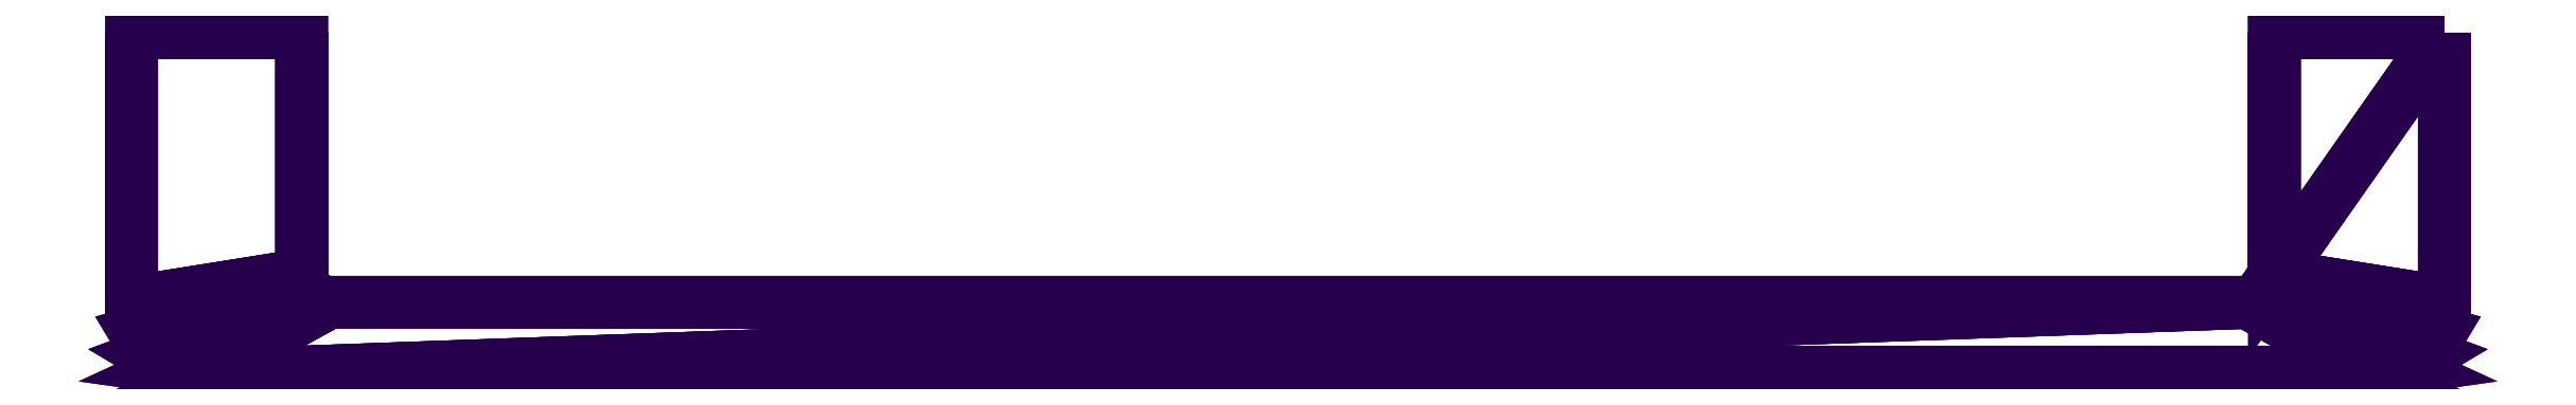
<metadata>
{"format":"dxf","ext":"dxf","renderer":"ezdxf+matplotlib","layout":"modelspace","background":"white","min_lineweight":24,"dpi":150}
</metadata>
<code>
0
SECTION
2
ENTITIES
0
POLYLINE
8
METAL
66
     1
10
0
20
0
30
0
70
    64
71
   112
72
    51
0
VERTEX
8
METAL
10
84.89
20
-7.1e-15
30
5.138
70
   192
0
VERTEX
8
METAL
10
84.89
20
-19.86
30
-5
70
   192
0
VERTEX
8
METAL
10
84.56
20
-22.1
30
5.091
70
   192
0
VERTEX
8
METAL
10
84.56
20
-22.1
30
-4.953
70
   192
0
VERTEX
8
METAL
10
83.59
20
-23.71
30
4.951
70
   192
0
VERTEX
8
METAL
10
83.59
20
-23.71
30
-4.813
70
   192
0
VERTEX
8
METAL
10
81.98
20
-24.67
30
4.718
70
   192
0
VERTEX
8
METAL
10
81.98
20
-24.67
30
-4.579
70
   192
0
VERTEX
8
METAL
10
79.71
20
-25
30
-4.252
70
   192
0
VERTEX
8
METAL
10
72.4
20
-7.1e-15
30
3.333
70
   192
0
VERTEX
8
METAL
10
72.4
20
-25
30
3.333
70
   192
0
VERTEX
8
METAL
10
72.4
20
-17.86
30
3.333
70
   192
0
VERTEX
8
METAL
10
72.4
20
-7.1e-15
30
-3.195
70
   192
0
VERTEX
8
METAL
10
72.27
20
-18.73
30
3.333
70
   192
0
VERTEX
8
METAL
10
71.9
20
-19.36
30
3.333
70
   192
0
VERTEX
8
METAL
10
71.27
20
-19.73
30
3.333
70
   192
0
VERTEX
8
METAL
10
70.4
20
-19.86
30
3.333
70
   192
0
VERTEX
8
METAL
10
-71.38
20
-19.73
30
3.333
70
   192
0
VERTEX
8
METAL
10
-71.38
20
-19.73
30
-3.195
70
   192
0
VERTEX
8
METAL
10
-72.01
20
-19.36
30
3.333
70
   192
0
VERTEX
8
METAL
10
-72.01
20
-19.36
30
-3.195
70
   192
0
VERTEX
8
METAL
10
-72.38
20
-18.73
30
3.333
70
   192
0
VERTEX
8
METAL
10
-72.38
20
-18.73
30
-3.195
70
   192
0
VERTEX
8
METAL
10
-72.51
20
-7.1e-15
30
3.333
70
   192
0
VERTEX
8
METAL
10
-72.51
20
-17.86
30
-3.195
70
   192
0
VERTEX
8
METAL
10
-72.51
20
-7.1e-15
30
-3.195
70
   192
0
VERTEX
8
METAL
10
-79.83
20
-25
30
-4.252
70
   192
0
VERTEX
8
METAL
10
-82.09
20
-24.67
30
-4.579
70
   192
0
VERTEX
8
METAL
10
-83.71
20
-23.71
30
-4.813
70
   192
0
VERTEX
8
METAL
10
-84.68
20
-22.1
30
-4.953
70
   192
0
VERTEX
8
METAL
10
-85
20
-7.1e-15
30
5.138
70
   192
0
VERTEX
8
METAL
10
-85
20
0
30
-5
70
   192
0
VERTEX
8
METAL
10
-85
20
-19.86
30
-5
70
   192
0
VERTEX
8
METAL
10
-85
20
-19.86
30
-5
70
   192
0
VERTEX
8
METAL
10
-85
20
0
30
-5
70
   192
0
VERTEX
8
METAL
10
-85
20
0
30
-5
70
   192
0
VERTEX
8
METAL
10
-85
20
-19.86
30
5.138
70
   192
0
VERTEX
8
METAL
10
-85
20
-19.86
30
5.138
70
   192
0
VERTEX
8
METAL
10
-85
20
-7.1e-15
30
5.138
70
   192
0
VERTEX
8
METAL
10
-85
20
-7.1e-15
30
5.138
70
   192
0
VERTEX
8
METAL
10
-84.68
20
-22.1
30
-4.953
70
   192
0
VERTEX
8
METAL
10
-84.68
20
-22.1
30
5.091
70
   192
0
VERTEX
8
METAL
10
-84.68
20
-22.1
30
5.091
70
   192
0
VERTEX
8
METAL
10
-83.71
20
-23.71
30
-4.813
70
   192
0
VERTEX
8
METAL
10
-83.71
20
-23.71
30
4.951
70
   192
0
VERTEX
8
METAL
10
-83.71
20
-23.71
30
4.951
70
   192
0
VERTEX
8
METAL
10
-82.09
20
-24.67
30
-4.579
70
   192
0
VERTEX
8
METAL
10
-82.09
20
-24.67
30
4.718
70
   192
0
VERTEX
8
METAL
10
-82.09
20
-24.67
30
4.718
70
   192
0
VERTEX
8
METAL
10
-79.83
20
-25
30
-4.252
70
   192
0
VERTEX
8
METAL
10
-79.83
20
-25
30
4.39
70
   192
0
VERTEX
8
METAL
10
-79.83
20
-25
30
4.39
70
   192
0
VERTEX
8
METAL
10
-72.51
20
-7.1e-15
30
-3.195
70
   192
0
VERTEX
8
METAL
10
-72.51
20
-7.1e-15
30
-3.195
70
   192
0
VERTEX
8
METAL
10
-72.51
20
-17.86
30
-3.195
70
   192
0
VERTEX
8
METAL
10
-72.51
20
-25
30
-3.195
70
   192
0
VERTEX
8
METAL
10
-72.51
20
-25
30
-3.195
70
   192
0
VERTEX
8
METAL
10
-72.51
20
-17.86
30
3.333
70
   192
0
VERTEX
8
METAL
10
-72.51
20
-17.86
30
3.333
70
   192
0
VERTEX
8
METAL
10
-72.51
20
-25
30
3.333
70
   192
0
VERTEX
8
METAL
10
-72.51
20
-25
30
3.333
70
   192
0
VERTEX
8
METAL
10
-72.51
20
-7.1e-15
30
3.333
70
   192
0
VERTEX
8
METAL
10
-72.51
20
-7.1e-15
30
3.333
70
   192
0
VERTEX
8
METAL
10
-72.38
20
-18.73
30
-3.195
70
   192
0
VERTEX
8
METAL
10
-72.38
20
-18.73
30
3.333
70
   192
0
VERTEX
8
METAL
10
-72.01
20
-19.36
30
-3.195
70
   192
0
VERTEX
8
METAL
10
-72.01
20
-19.36
30
3.333
70
   192
0
VERTEX
8
METAL
10
-71.38
20
-19.73
30
-3.195
70
   192
0
VERTEX
8
METAL
10
-71.38
20
-19.73
30
3.333
70
   192
0
VERTEX
8
METAL
10
-70.51
20
-19.86
30
-3.195
70
   192
0
VERTEX
8
METAL
10
-70.51
20
-19.86
30
-3.195
70
   192
0
VERTEX
8
METAL
10
-70.51
20
-19.86
30
3.333
70
   192
0
VERTEX
8
METAL
10
-70.51
20
-19.86
30
3.333
70
   192
0
VERTEX
8
METAL
10
70.4
20
-19.86
30
-3.195
70
   192
0
VERTEX
8
METAL
10
70.4
20
-19.86
30
-3.195
70
   192
0
VERTEX
8
METAL
10
70.4
20
-19.86
30
3.333
70
   192
0
VERTEX
8
METAL
10
71.27
20
-19.73
30
-3.195
70
   192
0
VERTEX
8
METAL
10
71.27
20
-19.73
30
-3.195
70
   192
0
VERTEX
8
METAL
10
71.27
20
-19.73
30
3.333
70
   192
0
VERTEX
8
METAL
10
71.9
20
-19.36
30
-3.195
70
   192
0
VERTEX
8
METAL
10
71.9
20
-19.36
30
-3.195
70
   192
0
VERTEX
8
METAL
10
71.9
20
-19.36
30
3.333
70
   192
0
VERTEX
8
METAL
10
72.27
20
-18.73
30
-3.195
70
   192
0
VERTEX
8
METAL
10
72.27
20
-18.73
30
-3.195
70
   192
0
VERTEX
8
METAL
10
72.27
20
-18.73
30
3.333
70
   192
0
VERTEX
8
METAL
10
72.4
20
-7.1e-15
30
-3.195
70
   192
0
VERTEX
8
METAL
10
72.4
20
-7.1e-15
30
-3.195
70
   192
0
VERTEX
8
METAL
10
72.4
20
-17.86
30
-3.195
70
   192
0
VERTEX
8
METAL
10
72.4
20
-17.86
30
-3.195
70
   192
0
VERTEX
8
METAL
10
72.4
20
-25
30
-3.195
70
   192
0
VERTEX
8
METAL
10
72.4
20
-25
30
-3.195
70
   192
0
VERTEX
8
METAL
10
72.4
20
-17.86
30
3.333
70
   192
0
VERTEX
8
METAL
10
72.4
20
-25
30
3.333
70
   192
0
VERTEX
8
METAL
10
72.4
20
-7.1e-15
30
3.333
70
   192
0
VERTEX
8
METAL
10
72.4
20
-7.1e-15
30
3.333
70
   192
0
VERTEX
8
METAL
10
79.71
20
-25
30
-4.252
70
   192
0
VERTEX
8
METAL
10
79.71
20
-25
30
4.39
70
   192
0
VERTEX
8
METAL
10
79.71
20
-25
30
4.39
70
   192
0
VERTEX
8
METAL
10
81.98
20
-24.67
30
-4.579
70
   192
0
VERTEX
8
METAL
10
81.98
20
-24.67
30
4.718
70
   192
0
VERTEX
8
METAL
10
83.59
20
-23.71
30
-4.813
70
   192
0
VERTEX
8
METAL
10
83.59
20
-23.71
30
4.951
70
   192
0
VERTEX
8
METAL
10
84.56
20
-22.1
30
-4.953
70
   192
0
VERTEX
8
METAL
10
84.56
20
-22.1
30
5.091
70
   192
0
VERTEX
8
METAL
10
84.89
20
-19.86
30
-5
70
   192
0
VERTEX
8
METAL
10
84.89
20
0
30
-5
70
   192
0
VERTEX
8
METAL
10
84.89
20
0
30
-5
70
   192
0
VERTEX
8
METAL
10
84.89
20
0
30
-5
70
   192
0
VERTEX
8
METAL
10
84.89
20
-19.86
30
5.138
70
   192
0
VERTEX
8
METAL
10
84.89
20
-19.86
30
5.138
70
   192
0
VERTEX
8
METAL
10
84.89
20
-7.1e-15
30
5.138
70
   192
0
VERTEX
8
METAL
10
84.89
20
-7.1e-15
30
5.138
70
   192
0
VERTEX
8
METAL
10
0
20
0
30
0
70
   128
71
   106
72
    86
73
    95
74
   112
0
VERTEX
8
METAL
10
0
20
0
30
0
70
   128
71
    96
72
    97
73
    93
74
    91
0
VERTEX
8
METAL
10
0
20
0
30
0
70
   128
71
   108
72
     2
73
    89
74
    89
0
VERTEX
8
METAL
10
0
20
0
30
0
70
   128
71
   108
72
    89
73
    87
74
    87
0
VERTEX
8
METAL
10
0
20
0
30
0
70
   128
71
    10
72
    13
73
    88
74
    92
0
VERTEX
8
METAL
10
0
20
0
30
0
70
   128
71
   107
72
   111
73
   109
74
   105
0
VERTEX
8
METAL
10
0
20
0
30
0
70
   128
71
    99
72
   100
73
    97
74
    96
0
VERTEX
8
METAL
10
0
20
0
30
0
70
   128
71
   101
72
   102
73
   100
74
    99
0
VERTEX
8
METAL
10
0
20
0
30
0
70
   128
71
   103
72
   104
73
   102
74
   101
0
VERTEX
8
METAL
10
0
20
0
30
0
70
   128
71
   105
72
   109
73
   104
74
   103
0
VERTEX
8
METAL
10
0
20
0
30
0
70
   128
71
    77
72
    74
73
    76
74
    79
0
VERTEX
8
METAL
10
0
20
0
30
0
70
   128
71
    80
72
    77
73
    79
74
    82
0
VERTEX
8
METAL
10
0
20
0
30
0
70
   128
71
    83
72
    80
73
    82
74
    85
0
VERTEX
8
METAL
10
0
20
0
30
0
70
   128
71
    88
72
    83
73
    85
74
    92
0
VERTEX
8
METAL
10
0
20
0
30
0
70
   128
71
     1
72
    94
73
    12
74
   110
0
VERTEX
8
METAL
10
0
20
0
30
0
70
   128
71
    98
72
     7
73
    16
74
    17
0
VERTEX
8
METAL
10
0
20
0
30
0
70
   128
71
     2
72
     4
73
    84
74
    89
0
VERTEX
8
METAL
10
0
20
0
30
0
70
   128
71
     6
72
    81
73
    84
74
     4
0
VERTEX
8
METAL
10
0
20
0
30
0
70
   128
71
     8
72
    78
73
    81
74
     6
0
VERTEX
8
METAL
10
0
20
0
30
0
70
   128
71
     9
72
    75
73
    78
74
     8
0
VERTEX
8
METAL
10
0
20
0
30
0
70
   128
71
     7
72
     5
73
    15
74
    16
0
VERTEX
8
METAL
10
0
20
0
30
0
70
   128
71
     5
72
     3
73
    14
74
    15
0
VERTEX
8
METAL
10
0
20
0
30
0
70
   128
71
   110
72
    12
73
    14
74
     3
0
VERTEX
8
METAL
10
0
20
0
30
0
70
   128
71
    56
72
    27
73
    71
74
    75
0
VERTEX
8
METAL
10
0
20
0
30
0
70
   128
71
    90
72
    56
73
    75
74
     9
0
VERTEX
8
METAL
10
0
20
0
30
0
70
   128
71
    35
72
    40
73
    63
74
    53
0
VERTEX
8
METAL
10
0
20
0
30
0
70
   128
71
    50
72
    57
73
    60
74
    51
0
VERTEX
8
METAL
10
0
20
0
30
0
70
   128
71
    36
72
    26
73
    25
74
    33
0
VERTEX
8
METAL
10
0
20
0
30
0
70
   128
71
    62
72
    58
73
    55
74
    54
0
VERTEX
8
METAL
10
0
20
0
30
0
70
   128
71
    32
72
    34
73
    38
74
    31
0
VERTEX
8
METAL
10
0
20
0
30
0
70
   128
71
    57
72
    91
73
    93
74
    60
0
VERTEX
8
METAL
10
0
20
0
30
0
70
   128
71
    47
72
    50
73
    51
74
    48
0
VERTEX
8
METAL
10
0
20
0
30
0
70
   128
71
    44
72
    47
73
    48
74
    45
0
VERTEX
8
METAL
10
0
20
0
30
0
70
   128
71
    41
72
    44
73
    45
74
    42
0
VERTEX
8
METAL
10
0
20
0
30
0
70
   128
71
    34
72
    41
73
    42
74
    38
0
VERTEX
8
METAL
10
0
20
0
30
0
70
   128
71
    68
72
    69
73
    72
74
    70
0
VERTEX
8
METAL
10
0
20
0
30
0
70
   128
71
    66
72
    67
73
    69
74
    68
0
VERTEX
8
METAL
10
0
20
0
30
0
70
   128
71
    64
72
    65
73
    67
74
    66
0
VERTEX
8
METAL
10
0
20
0
30
0
70
   128
71
    55
72
    58
73
    65
74
    64
0
VERTEX
8
METAL
10
0
20
0
30
0
70
   128
71
    59
72
    24
73
    39
74
    37
0
VERTEX
8
METAL
10
0
20
0
30
0
70
   128
71
    52
72
    73
73
    18
74
    49
0
VERTEX
8
METAL
10
0
20
0
30
0
70
   128
71
    33
72
    25
73
    23
74
    30
0
VERTEX
8
METAL
10
0
20
0
30
0
70
   128
71
    29
72
    30
73
    23
74
    21
0
VERTEX
8
METAL
10
0
20
0
30
0
70
   128
71
    28
72
    29
73
    21
74
    19
0
VERTEX
8
METAL
10
0
20
0
30
0
70
   128
71
    27
72
    28
73
    19
74
    71
0
VERTEX
8
METAL
10
0
20
0
30
0
70
   128
71
    49
72
    18
73
    20
74
    46
0
VERTEX
8
METAL
10
0
20
0
30
0
70
   128
71
    46
72
    20
73
    22
74
    43
0
VERTEX
8
METAL
10
0
20
0
30
0
70
   128
71
    37
72
    43
73
    22
74
    59
0
VERTEX
8
METAL
10
0
20
0
30
0
70
   128
71
    11
72
    98
73
    17
74
    61
0
VERTEX
8
METAL
10
0
20
0
30
0
70
   128
71
    73
72
    52
73
    61
74
    17
0
VERTEX
8
METAL
10
0
20
0
30
0
70
   128
71
    74
72
    70
73
    72
74
    76
0
SEQEND
8
METAL
0
ENDSEC
0
EOF

</code>
